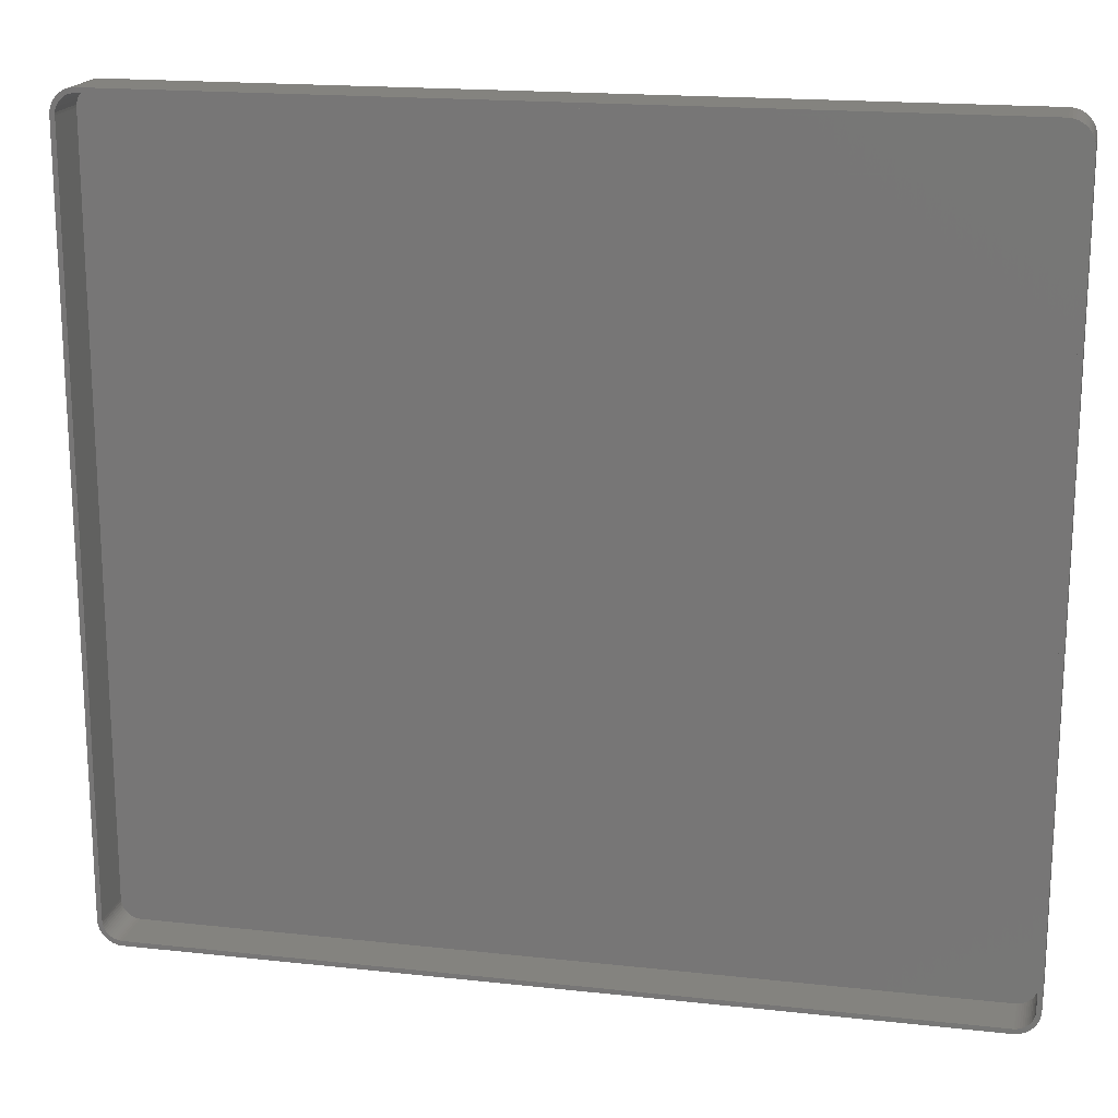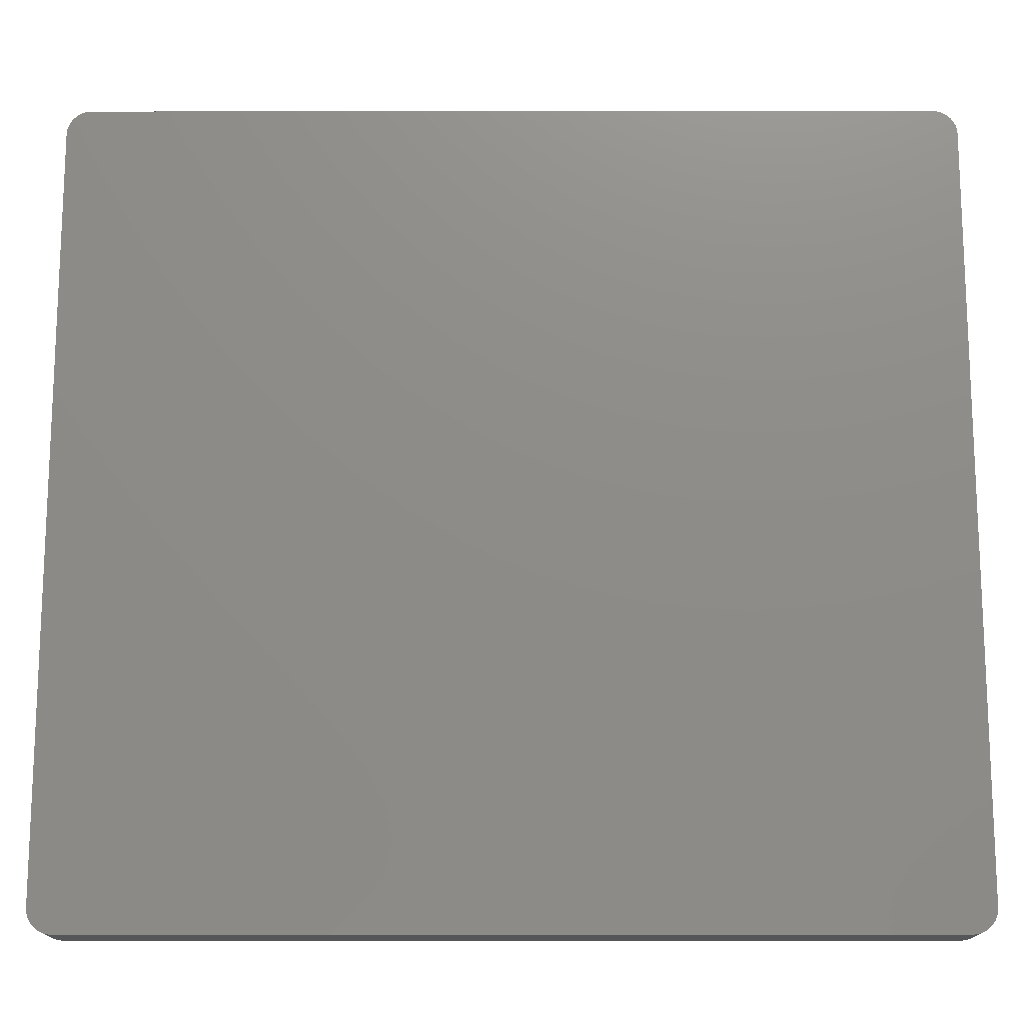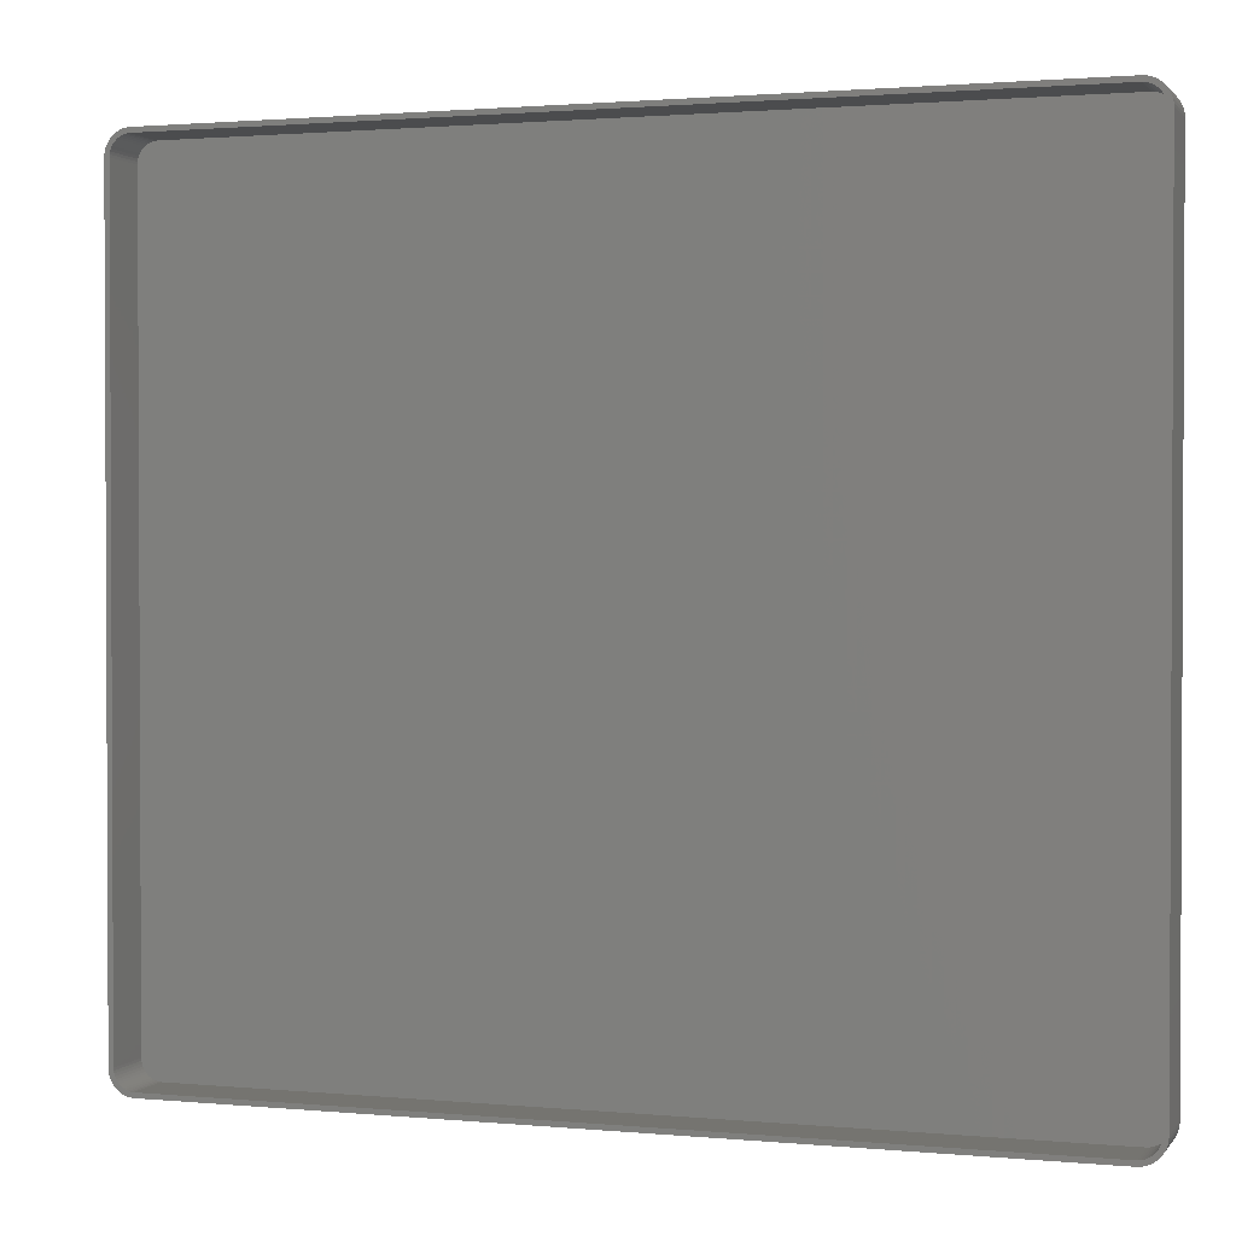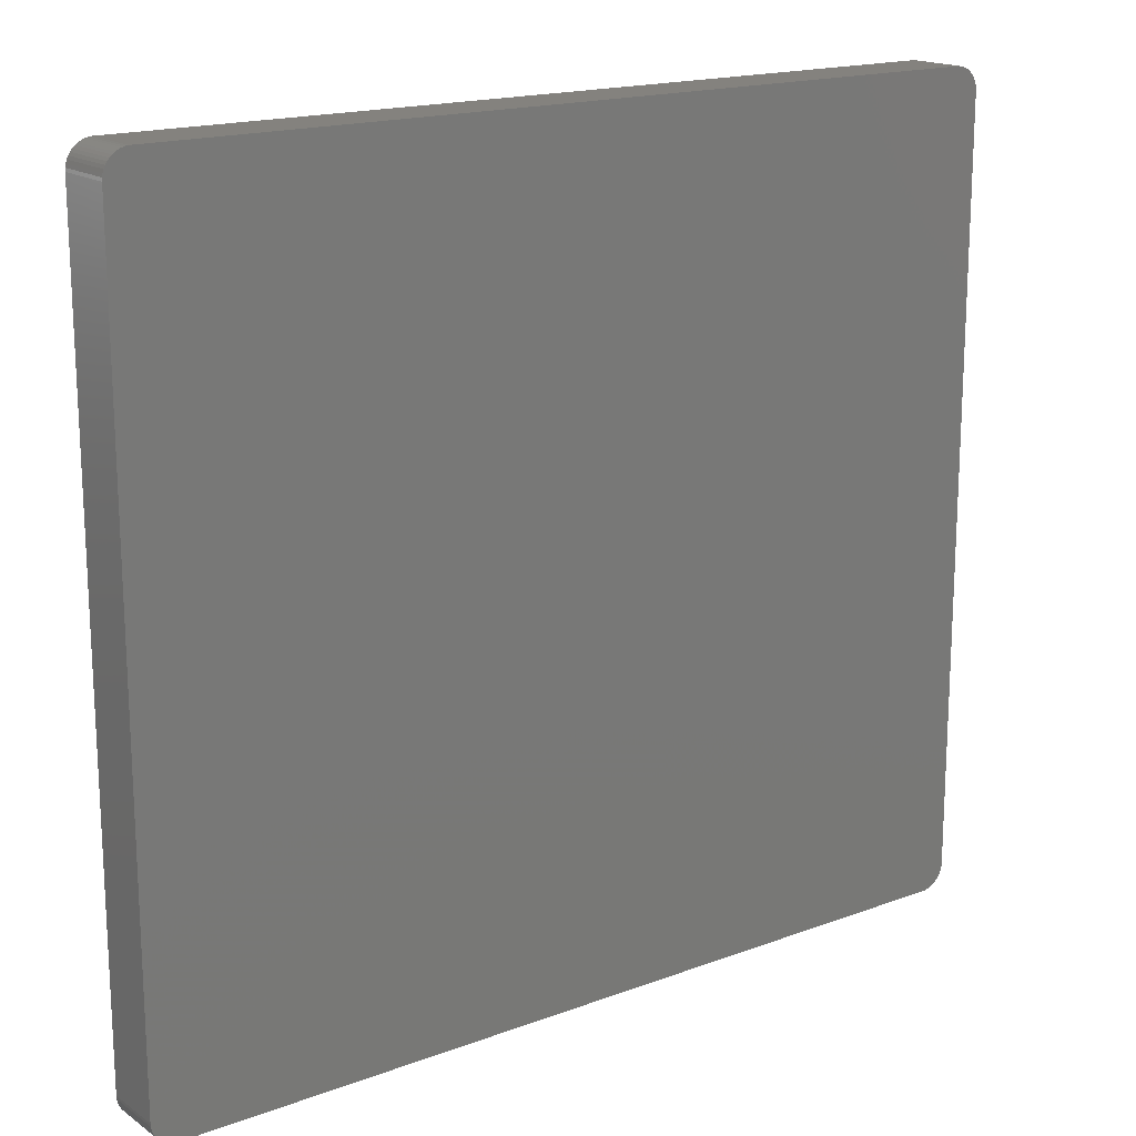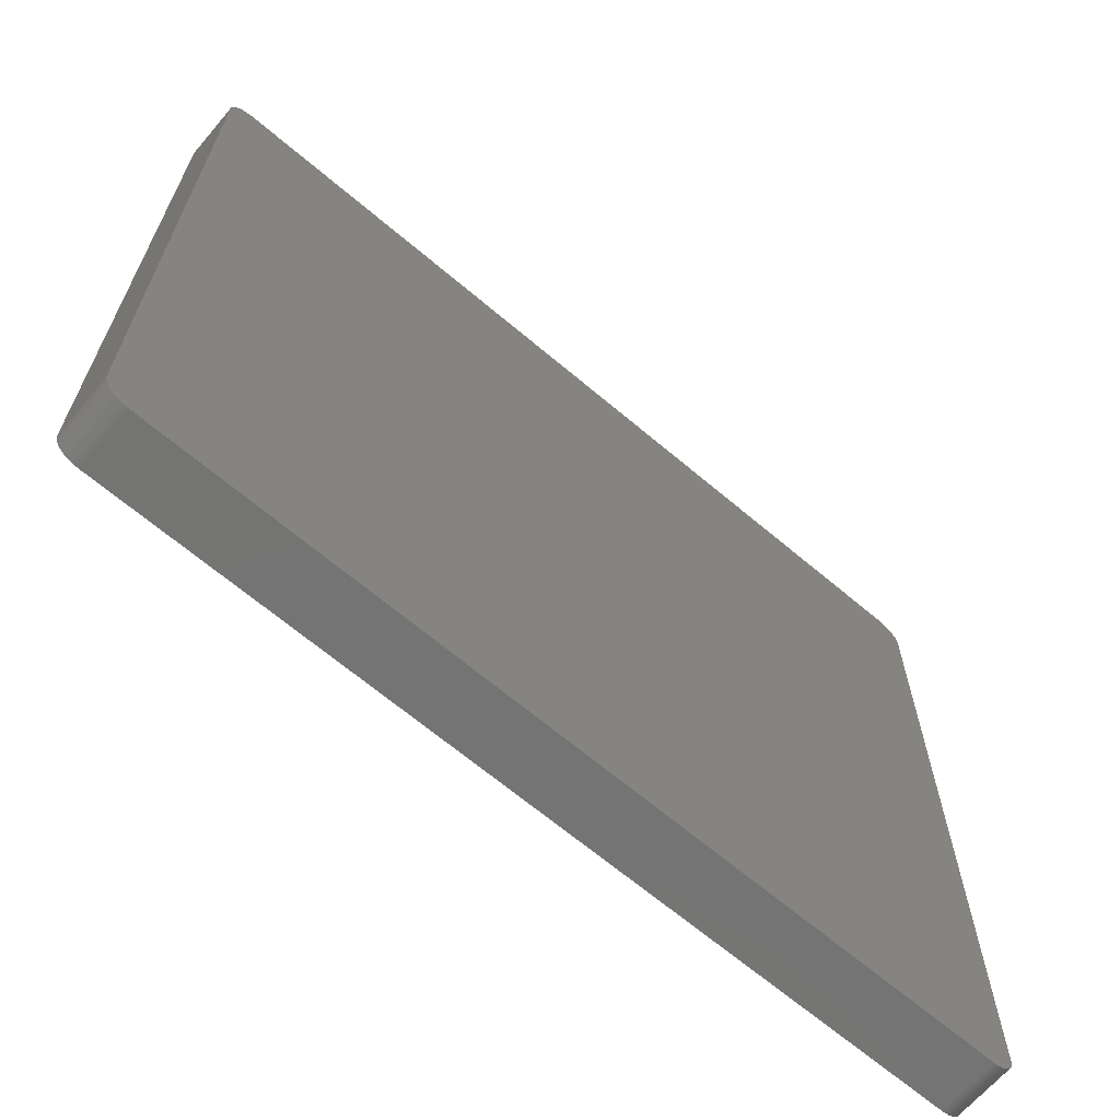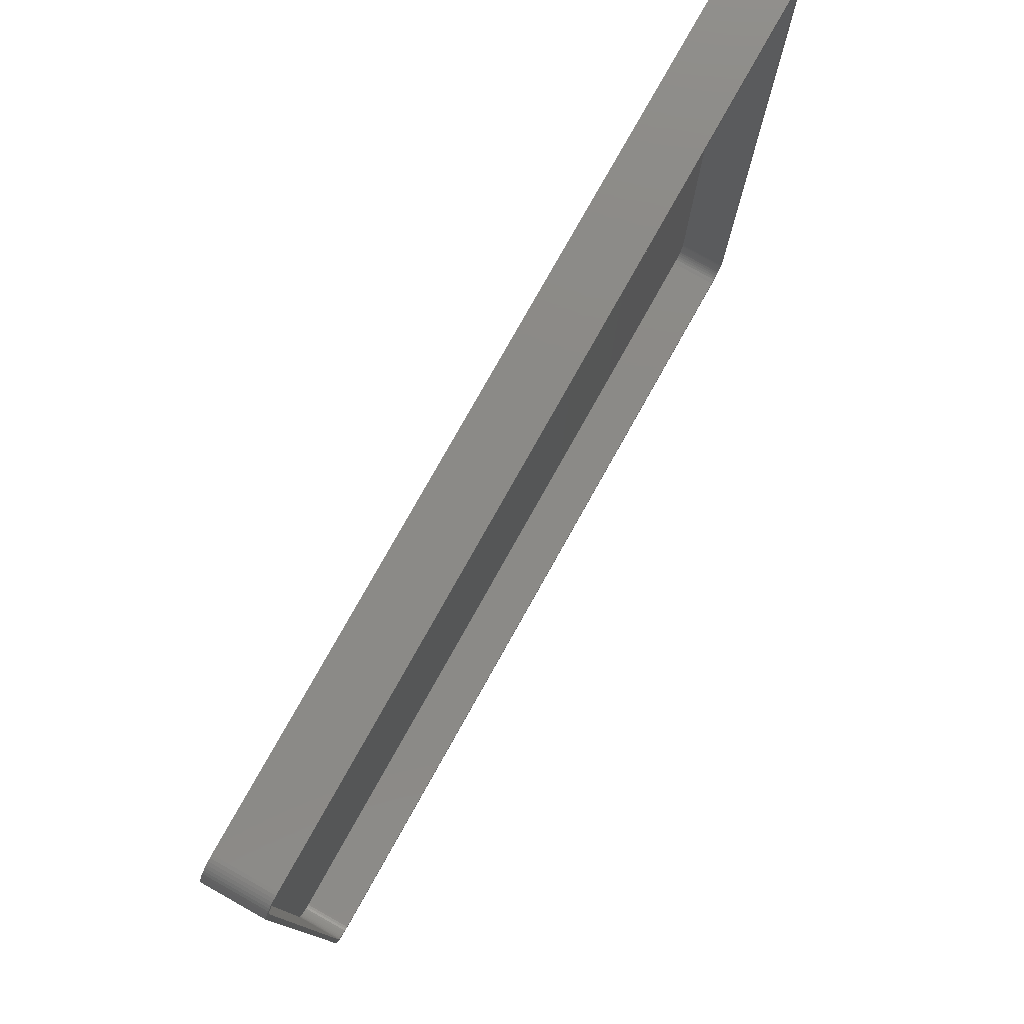
<metadata>
{"format":"stl","ext":"stl","renderer":"f3d","projection":"perspective","resolution":1024,"background":"white","views":[{"elev":17.9,"azim":12.1,"up":"+Y"},{"elev":-15.2,"azim":-179.9,"up":"+Y"},{"elev":1.5,"azim":18.7,"up":"+Y"},{"elev":17.1,"azim":143.3,"up":"+Y"},{"elev":-66.2,"azim":139.6,"up":"+Y"},{"elev":78.5,"azim":-60.7,"up":"+Y"}]}
</metadata>
<code>
# stl→obj: 208 verts, 412 faces
v 89 77.5 12
v 90 77.5 12
v 89.96 78.13 12
v 90 -77.5 12
v 88.97 78 12
v 89.84 78.74 12
v 89 -77.5 12
v 88.87 78.49 12
v 89.65 79.34 12
v 89.96 -78.13 12
v 88.72 78.97 12
v 89.38 79.91 12
v 88.97 -78 12
v 88.51 79.43 12
v 89.05 80.44 12
v 89.84 -78.74 12
v 88.87 -78.49 12
v 88.24 79.85 12
v 88.64 80.92 12
v 87.92 80.24 12
v 88.19 81.35 12
v 87.55 80.58 12
v 87.68 81.72 12
v 87.14 80.88 12
v 87.13 82.02 12
v 86.7 81.12 12
v 86.55 82.26 12
v 86.24 81.3 12
v 85.94 82.41 12
v 85.75 81.43 12
v 85.31 82.49 12
v 85.25 81.49 12
v -85.25 81.49 12
v -85.31 82.49 12
v -85.75 81.43 12
v -85.94 82.41 12
v -86.24 81.3 12
v -86.55 82.26 12
v -86.7 81.12 12
v -87.13 82.02 12
v -87.14 80.88 12
v -87.68 81.72 12
v -87.55 80.58 12
v -88.19 81.35 12
v -87.92 80.24 12
v -88.64 80.92 12
v -88.24 79.85 12
v -89.05 80.44 12
v -88.51 79.43 12
v -89.38 79.91 12
v -88.72 78.97 12
v -89.84 78.74 12
v -88.87 78.49 12
v -89.65 79.34 12
v 89.65 -79.34 12
v 88.72 -78.97 12
v 89.38 -79.91 12
v 88.51 -79.43 12
v 89.05 -80.44 12
v 88.24 -79.85 12
v 88.64 -80.92 12
v 87.92 -80.24 12
v 88.19 -81.35 12
v 87.55 -80.58 12
v 87.68 -81.72 12
v 87.14 -80.88 12
v 87.13 -82.02 12
v 86.7 -81.12 12
v 86.55 -82.26 12
v 86.24 -81.3 12
v 85.94 -82.41 12
v 85.75 -81.43 12
v 85.31 -82.49 12
v 85.25 -81.49 12
v -85.25 -81.49 12
v -85.31 -82.49 12
v -85.75 -81.43 12
v -85.94 -82.41 12
v -86.24 -81.3 12
v -86.55 -82.26 12
v -86.7 -81.12 12
v -87.13 -82.02 12
v -87.14 -80.88 12
v -87.68 -81.72 12
v -87.55 -80.58 12
v -88.19 -81.35 12
v -87.92 -80.24 12
v -88.64 -80.92 12
v -88.24 -79.85 12
v -89.05 -80.44 12
v -88.51 -79.43 12
v -89.38 -79.91 12
v -88.72 -78.97 12
v -89.65 -79.34 12
v -88.87 -78.49 12
v -89.84 -78.74 12
v -88.97 -78 12
v -89.96 -78.13 12
v -89 -77.5 12
v -89 77.5 12
v -90 77.5 12
v -88.97 78 12
v -90 -77.5 12
v -89.96 78.13 12
v 85.31 82.49 0
v -85.31 82.49 0
v -85.94 82.41 0
v -85.31 -82.49 0
v 85.31 -82.49 0
v 85.94 82.41 0
v 89.96 78.13 0
v 90 77.5 0
v 90 -77.5 0
v -88.64 -80.92 0
v -88.19 -81.35 0
v -86.55 82.26 0
v -87.13 82.02 0
v 89.65 79.34 0
v 89.84 78.74 0
v -88.19 81.35 0
v -88.64 80.92 0
v -90 -77.5 0
v -90 77.5 0
v -89.96 78.13 0
v -89.84 78.74 0
v -89.65 79.34 0
v 88.64 80.92 0
v 89.05 80.44 0
v 89.05 -80.44 0
v 88.64 -80.92 0
v 89.84 -78.74 0
v 89.65 -79.34 0
v -85.94 -82.41 0
v 86.55 82.26 0
v 87.13 82.02 0
v 89.38 79.91 0
v 88.19 81.35 0
v 89.96 -78.13 0
v 87.13 -82.02 0
v 87.68 -81.72 0
v 88.19 -81.35 0
v -87.13 -82.02 0
v -86.55 -82.26 0
v -89.05 -80.44 0
v -89.65 -79.34 0
v -89.84 -78.74 0
v 89.38 -79.91 0
v 86.55 -82.26 0
v 87.68 81.72 0
v 85.94 -82.41 0
v -87.68 -81.72 0
v -87.68 81.72 0
v -89.38 -79.91 0
v -89.05 80.44 0
v -89.38 79.91 0
v -89.96 -78.13 0
v -85.75 81.43 2
v -85.25 81.49 2
v 85.75 -81.43 2
v 85.25 -81.49 2
v 85.25 81.49 2
v -87.55 -80.58 2
v -87.92 -80.24 2
v -85.25 -81.49 2
v -89 -77.5 2
v -88.97 -78 2
v 89 -77.5 2
v 89 77.5 2
v 88.24 79.85 2
v 87.92 80.24 2
v -86.24 -81.3 2
v -86.7 -81.12 2
v -85.75 -81.43 2
v -89 77.5 2
v 88.72 -78.97 2
v 88.87 -78.49 2
v -87.14 -80.88 2
v -88.24 -79.85 2
v -87.92 80.24 2
v -87.55 80.58 2
v -87.14 80.88 2
v -86.7 81.12 2
v 87.14 -80.88 2
v 86.7 -81.12 2
v 86.7 81.12 2
v 87.14 80.88 2
v 86.24 81.3 2
v 88.87 78.49 2
v 88.72 78.97 2
v 87.92 -80.24 2
v 88.24 -79.85 2
v 88.51 -79.43 2
v -88.87 -78.49 2
v -88.72 -78.97 2
v -88.51 -79.43 2
v -88.51 79.43 2
v -88.72 78.97 2
v -88.87 78.49 2
v -88.24 79.85 2
v -86.24 81.3 2
v 86.24 -81.3 2
v 87.55 80.58 2
v 85.75 81.43 2
v 88.97 78 2
v 88.97 -78 2
v 87.55 -80.58 2
v 88.51 79.43 2
v -88.97 78 2
f 1 2 3
f 2 1 4
f 5 3 6
f 7 4 1
f 8 6 9
f 4 7 10
f 11 9 12
f 13 10 7
f 14 12 15
f 10 13 16
f 17 16 13
f 3 5 1
f 6 8 5
f 9 11 8
f 18 15 19
f 12 14 11
f 15 18 14
f 20 19 21
f 19 20 18
f 22 21 23
f 21 22 20
f 23 24 22
f 25 24 23
f 25 26 24
f 27 26 25
f 27 28 26
f 29 28 27
f 29 30 28
f 31 30 29
f 31 32 30
f 31 33 32
f 34 33 31
f 34 35 33
f 36 35 34
f 36 37 35
f 38 37 36
f 38 39 37
f 40 39 38
f 40 41 39
f 42 41 40
f 41 42 43
f 44 43 42
f 43 44 45
f 46 45 44
f 45 46 47
f 48 47 46
f 47 48 49
f 50 49 48
f 49 50 51
f 52 53 54
f 51 54 53
f 54 51 50
f 16 17 55
f 56 55 17
f 55 56 57
f 58 57 56
f 57 58 59
f 60 59 58
f 59 60 61
f 62 61 60
f 61 62 63
f 64 63 62
f 63 64 65
f 66 65 64
f 66 67 65
f 68 67 66
f 68 69 67
f 70 69 68
f 70 71 69
f 72 71 70
f 72 73 71
f 74 73 72
f 75 73 74
f 75 76 73
f 77 76 75
f 77 78 76
f 79 78 77
f 79 80 78
f 81 80 79
f 81 82 80
f 83 82 81
f 84 83 85
f 83 84 82
f 86 85 87
f 85 86 84
f 88 87 89
f 90 89 91
f 87 88 86
f 92 91 93
f 94 93 95
f 96 95 97
f 89 90 88
f 98 97 99
f 100 101 99
f 53 52 102
f 103 99 101
f 104 102 52
f 98 99 103
f 102 104 100
f 91 92 90
f 100 104 101
f 93 94 92
f 95 96 94
f 97 98 96
f 105 34 31
f 34 105 106
f 106 36 34
f 36 106 107
f 108 73 76
f 73 108 109
f 110 31 29
f 31 110 105
f 2 111 3
f 111 2 112
f 4 112 2
f 112 4 113
f 114 86 88
f 86 114 115
f 116 40 38
f 40 116 117
f 6 118 9
f 118 6 119
f 120 46 44
f 46 120 121
f 122 101 123
f 101 122 103
f 123 104 124
f 104 123 101
f 125 54 126
f 54 125 52
f 15 127 19
f 127 15 128
f 3 119 6
f 119 3 111
f 107 38 36
f 38 107 116
f 61 129 59
f 129 61 130
f 55 131 16
f 131 55 132
f 133 76 78
f 76 133 108
f 134 29 27
f 29 134 110
f 135 27 25
f 27 135 134
f 12 128 15
f 128 12 136
f 9 136 12
f 136 9 118
f 127 21 19
f 21 127 137
f 16 138 10
f 138 16 131
f 139 65 67
f 65 139 140
f 141 61 63
f 61 141 130
f 142 80 82
f 80 142 143
f 143 78 80
f 78 143 133
f 114 90 144
f 90 114 88
f 145 96 146
f 96 145 94
f 109 113 138
f 113 109 112
f 109 138 131
f 105 112 109
f 109 131 132
f 112 105 111
f 109 132 147
f 111 105 119
f 109 147 129
f 119 105 118
f 109 129 130
f 118 105 136
f 109 130 141
f 136 105 128
f 109 141 140
f 128 105 127
f 109 140 139
f 127 105 137
f 109 139 148
f 137 105 149
f 109 148 150
f 149 105 135
f 135 105 134
f 134 105 110
f 108 105 109
f 108 106 105
f 122 108 133
f 108 122 106
f 122 133 143
f 123 106 122
f 122 143 142
f 106 123 107
f 122 142 151
f 107 123 116
f 122 151 115
f 116 123 117
f 122 115 114
f 117 123 152
f 122 114 144
f 152 123 120
f 122 144 153
f 120 123 121
f 122 153 145
f 121 123 154
f 122 145 146
f 154 123 155
f 122 146 156
f 155 123 126
f 126 123 125
f 125 123 124
f 126 50 155
f 50 126 54
f 154 46 121
f 46 154 48
f 149 25 23
f 25 149 135
f 137 23 21
f 23 137 149
f 57 132 55
f 132 57 147
f 59 147 57
f 147 59 129
f 10 113 4
f 113 10 138
f 148 67 69
f 67 148 139
f 146 98 156
f 98 146 96
f 156 103 122
f 103 156 98
f 117 42 40
f 42 117 152
f 152 44 42
f 44 152 120
f 124 52 125
f 52 124 104
f 140 63 65
f 63 140 141
f 150 69 71
f 69 150 148
f 109 71 73
f 71 109 150
f 151 82 84
f 82 151 142
f 115 84 86
f 84 115 151
f 144 92 153
f 92 144 90
f 153 94 145
f 94 153 92
f 155 48 154
f 48 155 50
f 157 33 35
f 33 157 158
f 159 74 72
f 74 159 160
f 158 32 33
f 32 158 161
f 162 87 85
f 87 162 163
f 160 75 74
f 75 160 164
f 97 165 99
f 165 97 166
f 167 1 168
f 1 167 7
f 169 20 170
f 20 169 18
f 171 81 79
f 81 171 172
f 164 77 75
f 77 164 173
f 99 174 100
f 174 99 165
f 175 17 176
f 17 175 56
f 172 83 81
f 83 172 177
f 173 79 77
f 79 173 171
f 87 178 89
f 178 87 163
f 179 43 45
f 43 179 180
f 181 39 41
f 39 181 182
f 183 68 66
f 68 183 184
f 185 24 26
f 24 185 186
f 187 26 28
f 26 187 185
f 188 11 189
f 11 188 8
f 190 60 191
f 60 190 62
f 192 56 175
f 56 192 58
f 177 85 83
f 85 177 162
f 93 193 95
f 193 93 194
f 91 194 93
f 194 91 195
f 51 196 49
f 196 51 197
f 53 197 51
f 197 53 198
f 47 179 45
f 179 47 199
f 200 35 37
f 35 200 157
f 184 70 68
f 70 184 201
f 186 22 24
f 22 186 202
f 202 20 22
f 20 202 170
f 161 30 32
f 30 161 203
f 203 28 30
f 28 203 187
f 168 5 204
f 5 168 1
f 176 13 205
f 13 176 17
f 191 58 192
f 58 191 60
f 206 66 64
f 66 206 183
f 161 168 204
f 168 161 167
f 161 204 188
f 160 167 161
f 161 188 189
f 167 160 205
f 161 189 207
f 205 160 176
f 161 207 169
f 176 160 175
f 161 169 170
f 175 160 192
f 161 170 202
f 192 160 191
f 161 202 186
f 191 160 190
f 161 186 185
f 190 160 206
f 161 185 187
f 206 160 183
f 161 187 203
f 183 160 184
f 184 160 201
f 201 160 159
f 158 160 161
f 158 164 160
f 174 158 157
f 158 174 164
f 174 157 200
f 165 164 174
f 174 200 182
f 164 165 173
f 174 182 181
f 173 165 171
f 174 181 180
f 171 165 172
f 174 180 179
f 172 165 177
f 174 179 199
f 177 165 162
f 174 199 196
f 162 165 163
f 174 196 197
f 163 165 178
f 174 197 198
f 178 165 195
f 174 198 208
f 195 165 194
f 194 165 193
f 193 165 166
f 95 166 97
f 166 95 193
f 89 195 91
f 195 89 178
f 49 199 47
f 199 49 196
f 102 198 53
f 198 102 208
f 100 208 102
f 208 100 174
f 180 41 43
f 41 180 181
f 182 37 39
f 37 182 200
f 207 18 169
f 18 207 14
f 189 14 207
f 14 189 11
f 204 8 188
f 8 204 5
f 205 7 167
f 7 205 13
f 190 64 62
f 64 190 206
f 201 72 70
f 72 201 159

</code>
